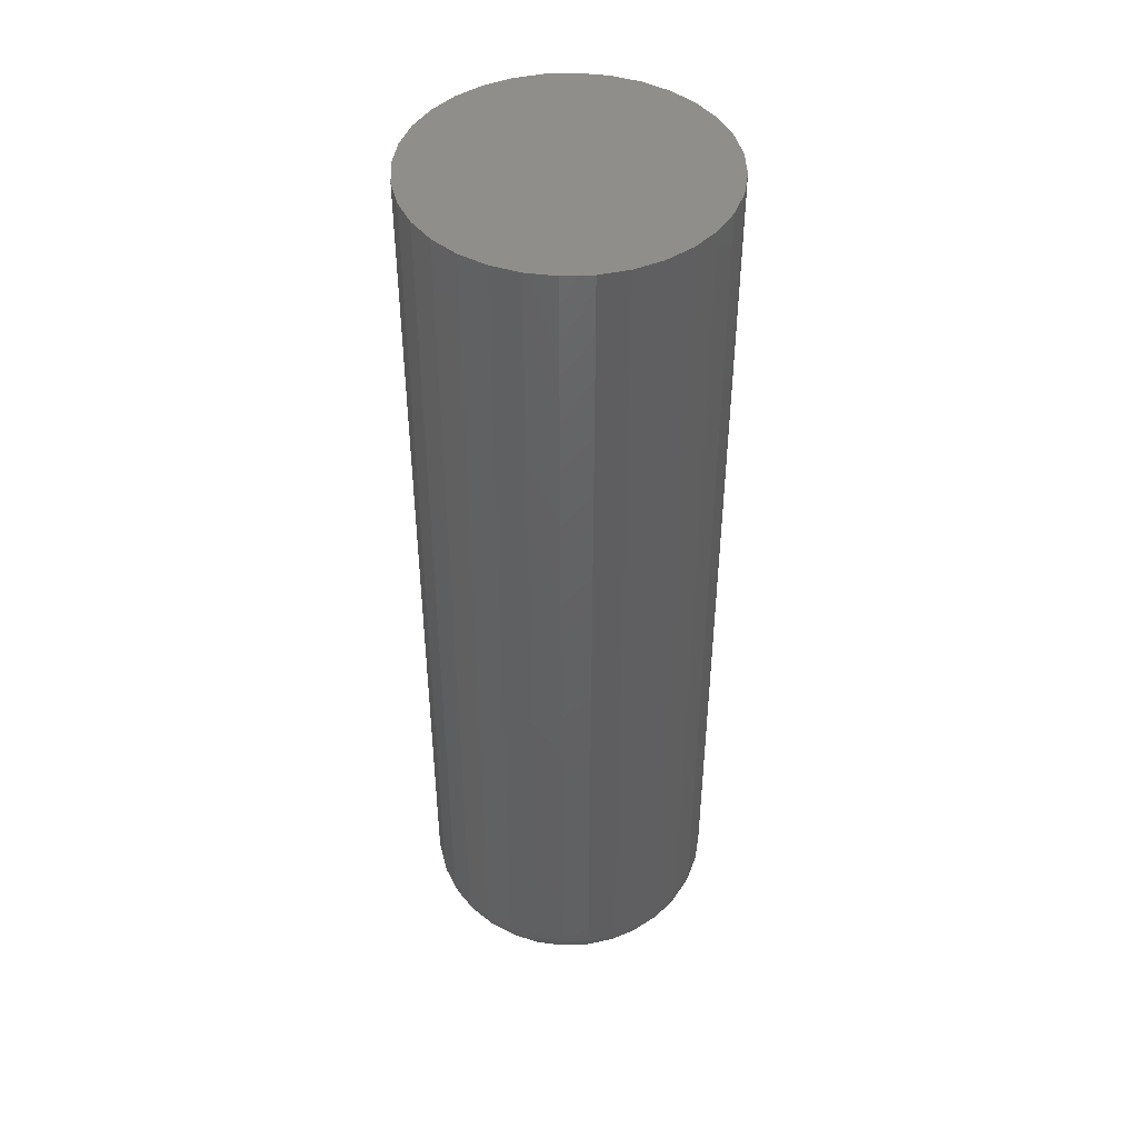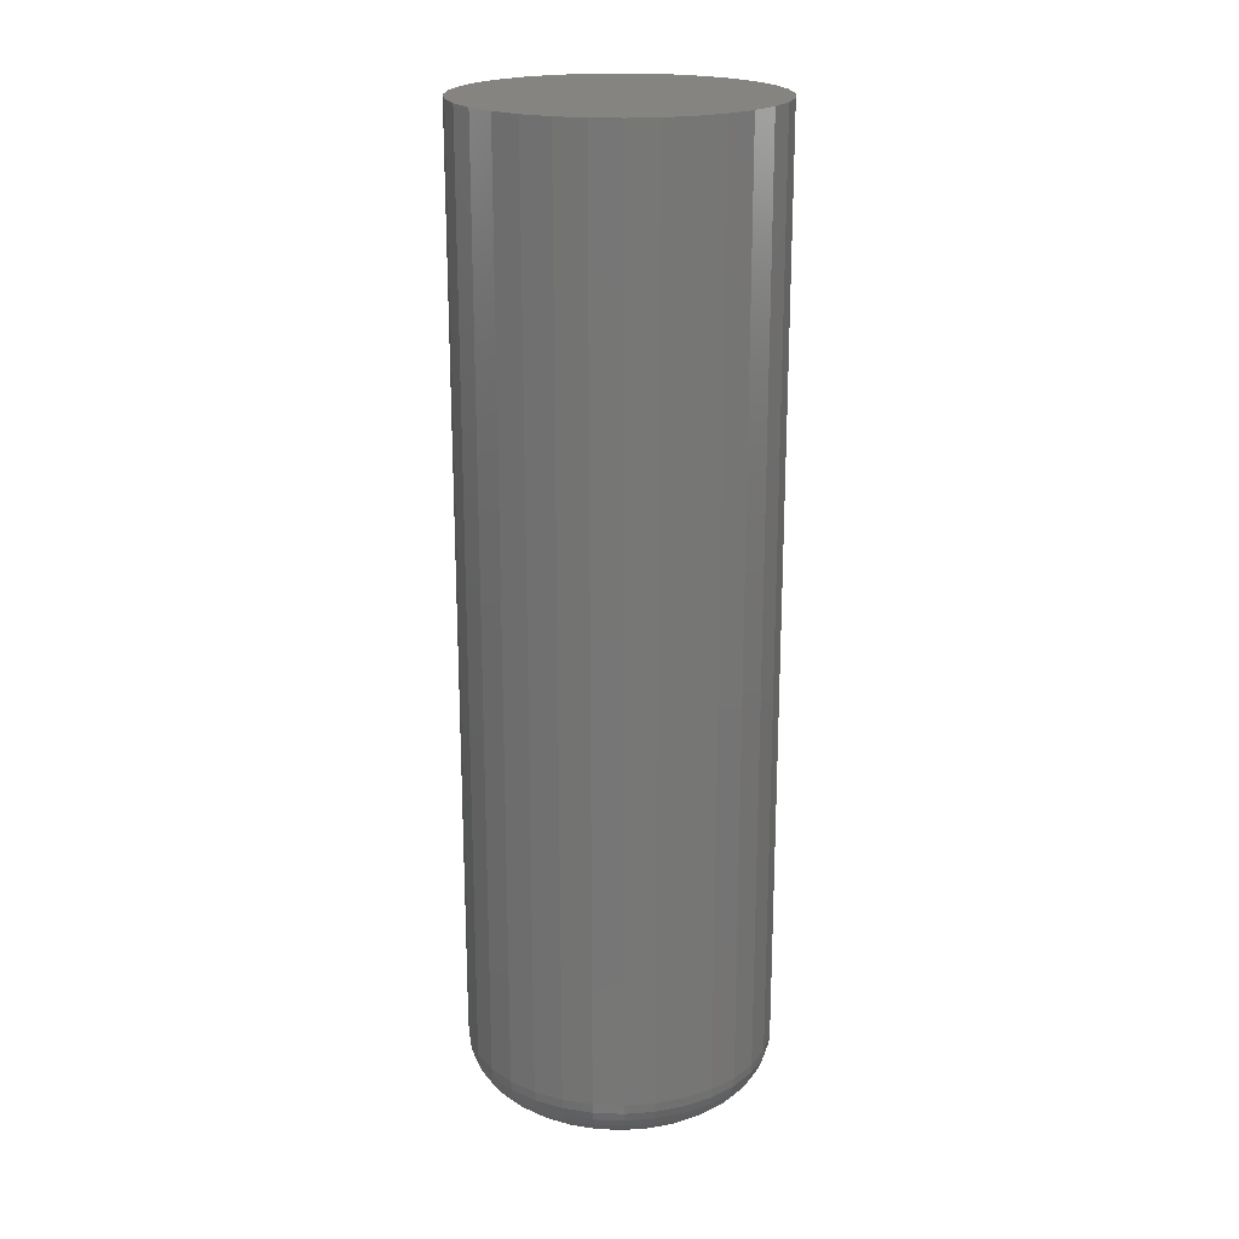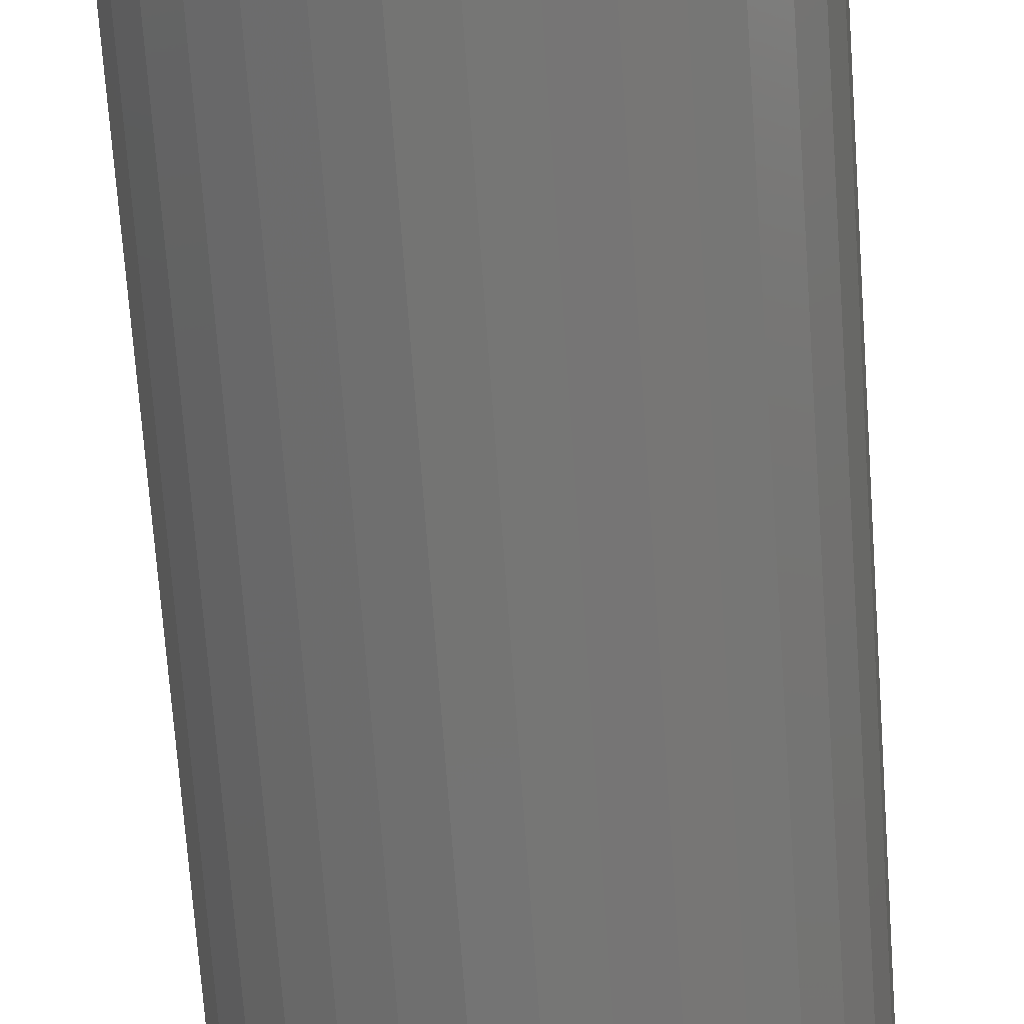
<metadata>
{"format":"stl","ext":"stl","renderer":"f3d","projection":"perspective","resolution":1024,"background":"white","views":[{"elev":45.1,"azim":-64.5,"up":"+Z"},{"elev":20.6,"azim":88.4,"up":"+Z"},{"elev":-67.5,"azim":-176.0,"up":"+Y"}]}
</metadata>
<code>
# stl→obj: 320 verts, 636 faces
v -0.002467 0.07895 0
v 0.01293 0.07743 0
v -0.01787 0.07743 0
v -0.03268 0.07294 0
v 0.02774 0.07294 0
v -0.04633 0.06564 0
v 0.04139 0.06564 0
v -0.05829 0.05582 0
v 0.05336 0.05582 0
v 0.04139 -0.06564 0
v -0.04633 -0.06564 0
v 0.05336 -0.05582 0
v -0.03268 -0.07294 0
v 0.02774 -0.07294 0
v -0.01787 -0.07743 0
v 0.01293 -0.07743 0
v -0.002467 -0.07895 0
v -0.05829 -0.05582 0
v -0.06811 -0.04386 0
v 0.06318 -0.04386 0
v -0.0754 -0.03021 0
v 0.07047 -0.03021 0
v -0.0799 -0.0154 0
v 0.07496 -0.0154 0
v -0.08141 9.065e-18 0
v 0.07648 -1.994e-17 0
v -0.0799 0.0154 0
v 0.07496 0.0154 0
v -0.0754 0.03021 0
v 0.07047 0.03021 0
v -0.06811 0.04386 0
v 0.06318 0.04386 0
v 0.1155 -1.337e-16 0.03906
v 0.1155 0 0.75
v 0.1133 -0.02302 0.03906
v 0.1133 -0.02302 0.75
v 0.1066 -0.04516 0.03906
v 0.1066 -0.04516 0.75
v 0.09565 -0.06556 0.03906
v 0.09565 -0.06556 0.75
v 0.08098 -0.08345 0.03906
v 0.08098 -0.08345 0.75
v 0.0631 -0.09812 0.03906
v 0.0631 -0.09812 0.75
v 0.04269 -0.109 0.03906
v 0.04269 -0.109 0.75
v 0.02056 -0.1157 0.03906
v 0.02056 -0.1157 0.75
v -0.002467 -0.118 0.03906
v -0.002467 -0.118 0.75
v -0.02549 -0.1157 0.03906
v -0.02549 -0.1157 0.75
v -0.04763 -0.109 0.03906
v -0.04763 -0.109 0.75
v -0.06803 -0.09812 0.03906
v -0.06803 -0.09812 0.75
v -0.08591 -0.08345 0.03906
v -0.08591 -0.08345 0.75
v -0.1006 -0.06556 0.03906
v -0.1006 -0.06556 0.75
v -0.1115 -0.04516 0.03906
v -0.1115 -0.04516 0.75
v -0.1182 -0.02302 0.03906
v -0.1182 -0.02302 0.75
v -0.1205 1.445e-17 0.03906
v -0.1205 1.445e-17 0.75
v -0.1182 0.02302 0.03906
v -0.1182 0.02302 0.75
v -0.1115 0.04516 0.03906
v -0.1115 0.04516 0.75
v -0.1006 0.06556 0.03906
v -0.1006 0.06556 0.75
v -0.08591 0.08345 0.03906
v -0.08591 0.08345 0.75
v -0.06803 0.09812 0.03906
v -0.06803 0.09812 0.75
v -0.04763 0.109 0.03906
v -0.04763 0.109 0.75
v -0.02549 0.1157 0.03906
v -0.02549 0.1157 0.75
v -0.002467 0.118 0.03906
v -0.002467 0.118 0.75
v 0.02056 0.1157 0.03906
v 0.02056 0.1157 0.75
v 0.04269 0.109 0.03906
v 0.04269 0.109 0.75
v 0.0631 0.09812 0.03906
v 0.0631 0.09812 0.75
v 0.08098 0.08345 0.03906
v 0.08098 0.08345 0.75
v 0.09565 0.06556 0.03906
v 0.09565 0.06556 0.75
v 0.1066 0.04516 0.03906
v 0.1066 0.04516 0.75
v 0.1133 0.02302 0.03906
v 0.1133 0.02302 0.75
v -0.1197 4.163e-17 0.03144
v -0.1175 0.02288 0.03144
v -0.1175 3.469e-17 0.02411
v -0.1153 0.02244 0.02411
v -0.1139 3.469e-17 0.01736
v -0.1118 0.02174 0.01736
v -0.109 3.469e-17 0.01144
v -0.107 0.02079 0.01144
v -0.1031 2.776e-17 0.006583
v -0.1012 0.01964 0.006583
v -0.09636 1.388e-17 0.002973
v -0.09456 0.01832 0.002973
v -0.08904 2.082e-17 0.0007506
v -0.08737 0.01689 0.0007506
v 0.1125 0.02288 0.03144
v 0.1148 -8.327e-17 0.03144
v 0.1104 0.02244 0.02411
v 0.1126 -8.327e-17 0.02411
v 0.1068 0.02174 0.01736
v 0.109 -9.021e-17 0.01736
v 0.1021 0.02079 0.01144
v 0.1041 -9.021e-17 0.01144
v 0.09625 0.01964 0.006583
v 0.09818 -7.633e-17 0.006583
v 0.08962 0.01832 0.002973
v 0.09143 -7.633e-17 0.002973
v 0.08244 0.01689 0.0007506
v 0.0841 -7.633e-17 0.0007506
v 0.1059 0.04487 0.03144
v 0.1038 0.04402 0.02411
v 0.1005 0.04264 0.01736
v 0.09599 0.04078 0.01144
v 0.09052 0.03852 0.006583
v 0.08428 0.03593 0.002973
v 0.07751 0.03313 0.0007506
v 0.09503 0.06515 0.03144
v 0.09318 0.06391 0.02411
v 0.09018 0.06191 0.01736
v 0.08614 0.05921 0.01144
v 0.08122 0.05592 0.006583
v 0.0756 0.05217 0.002973
v 0.06951 0.04809 0.0007506
v 0.08045 0.08291 0.03144
v 0.07888 0.08134 0.02411
v 0.07632 0.07879 0.01736
v 0.07289 0.07536 0.01144
v 0.0687 0.07117 0.006583
v 0.06393 0.06639 0.002973
v 0.05875 0.06121 0.0007506
v 0.06268 0.0975 0.03144
v 0.06144 0.09565 0.02411
v 0.05944 0.09265 0.01736
v 0.05674 0.08861 0.01144
v 0.05345 0.08369 0.006583
v 0.0497 0.07807 0.002973
v 0.04563 0.07198 0.0007506
v 0.04241 0.1083 0.03144
v 0.04156 0.1063 0.02411
v 0.04017 0.1029 0.01736
v 0.03831 0.09846 0.01144
v 0.03605 0.09299 0.006583
v 0.03347 0.08675 0.002973
v 0.03066 0.07998 0.0007506
v 0.02041 0.115 0.03144
v 0.01998 0.1128 0.02411
v 0.01927 0.1093 0.01736
v 0.01832 0.1045 0.01144
v 0.01717 0.09872 0.006583
v 0.01585 0.09209 0.002973
v 0.01442 0.0849 0.0007506
v -0.002467 0.1173 0.03144
v -0.002467 0.115 0.02411
v -0.002467 0.1114 0.01736
v -0.002467 0.1066 0.01144
v -0.002467 0.1006 0.006583
v -0.002467 0.0939 0.002973
v -0.002467 0.08657 0.0007506
v -0.02534 0.115 0.03144
v -0.02491 0.1128 0.02411
v -0.02421 0.1093 0.01736
v -0.02326 0.1045 0.01144
v -0.0221 0.09872 0.006583
v -0.02079 0.09209 0.002973
v -0.01936 0.0849 0.0007506
v -0.04734 0.1083 0.03144
v -0.04649 0.1063 0.02411
v -0.04511 0.1029 0.01736
v -0.04325 0.09846 0.01144
v -0.04098 0.09299 0.006583
v -0.0384 0.08675 0.002973
v -0.0356 0.07998 0.0007506
v -0.06761 0.0975 0.03144
v -0.06638 0.09565 0.02411
v -0.06437 0.09265 0.01736
v -0.06167 0.08861 0.01144
v -0.05838 0.08369 0.006583
v -0.05463 0.07807 0.002973
v -0.05056 0.07198 0.0007506
v -0.08538 0.08291 0.03144
v -0.08381 0.08134 0.02411
v -0.08126 0.07879 0.01736
v -0.07782 0.07536 0.01144
v -0.07364 0.07117 0.006583
v -0.06886 0.06639 0.002973
v -0.06368 0.06121 0.0007506
v -0.09996 0.06515 0.03144
v -0.09812 0.06391 0.02411
v -0.09511 0.06191 0.01736
v -0.09108 0.05921 0.01144
v -0.08615 0.05592 0.006583
v -0.08054 0.05217 0.002973
v -0.07445 0.04809 0.0007506
v -0.1108 0.04487 0.03144
v -0.1087 0.04402 0.02411
v -0.1054 0.04264 0.01736
v -0.1009 0.04078 0.01144
v -0.09545 0.03852 0.006583
v -0.08922 0.03593 0.002973
v -0.08245 0.03313 0.0007506
v 0.1125 -0.02288 0.03144
v 0.1104 -0.02244 0.02411
v 0.1068 -0.02174 0.01736
v 0.1021 -0.02079 0.01144
v 0.09625 -0.01964 0.006583
v 0.08962 -0.01832 0.002973
v 0.08244 -0.01689 0.0007506
v -0.1175 -0.02288 0.03144
v -0.1153 -0.02244 0.02411
v -0.1118 -0.02174 0.01736
v -0.107 -0.02079 0.01144
v -0.1012 -0.01964 0.006583
v -0.09456 -0.01832 0.002973
v -0.08737 -0.01689 0.0007506
v -0.1108 -0.04487 0.03144
v -0.1087 -0.04402 0.02411
v -0.1054 -0.04264 0.01736
v -0.1009 -0.04078 0.01144
v -0.09545 -0.03852 0.006583
v -0.08922 -0.03593 0.002973
v -0.08245 -0.03313 0.0007506
v -0.09996 -0.06515 0.03144
v -0.09812 -0.06391 0.02411
v -0.09511 -0.06191 0.01736
v -0.09108 -0.05921 0.01144
v -0.08615 -0.05592 0.006583
v -0.08054 -0.05217 0.002973
v -0.07445 -0.04809 0.0007506
v -0.08538 -0.08291 0.03144
v -0.08381 -0.08134 0.02411
v -0.08126 -0.07879 0.01736
v -0.07782 -0.07536 0.01144
v -0.07364 -0.07117 0.006583
v -0.06886 -0.06639 0.002973
v -0.06368 -0.06121 0.0007506
v -0.06761 -0.0975 0.03144
v -0.06638 -0.09565 0.02411
v -0.06437 -0.09265 0.01736
v -0.06167 -0.08861 0.01144
v -0.05838 -0.08369 0.006583
v -0.05463 -0.07807 0.002973
v -0.05056 -0.07198 0.0007506
v -0.04734 -0.1083 0.03144
v -0.04649 -0.1063 0.02411
v -0.04511 -0.1029 0.01736
v -0.04325 -0.09846 0.01144
v -0.04098 -0.09299 0.006583
v -0.0384 -0.08675 0.002973
v -0.0356 -0.07998 0.0007506
v -0.02534 -0.115 0.03144
v -0.02491 -0.1128 0.02411
v -0.02421 -0.1093 0.01736
v -0.02326 -0.1045 0.01144
v -0.0221 -0.09872 0.006583
v -0.02079 -0.09209 0.002973
v -0.01936 -0.0849 0.0007506
v -0.002467 -0.1173 0.03144
v -0.002467 -0.115 0.02411
v -0.002467 -0.1114 0.01736
v -0.002467 -0.1066 0.01144
v -0.002467 -0.1006 0.006583
v -0.002467 -0.0939 0.002973
v -0.002467 -0.08657 0.0007506
v 0.02041 -0.115 0.03144
v 0.01998 -0.1128 0.02411
v 0.01927 -0.1093 0.01736
v 0.01832 -0.1045 0.01144
v 0.01717 -0.09872 0.006583
v 0.01585 -0.09209 0.002973
v 0.01442 -0.0849 0.0007506
v 0.04241 -0.1083 0.03144
v 0.04156 -0.1063 0.02411
v 0.04017 -0.1029 0.01736
v 0.03831 -0.09846 0.01144
v 0.03605 -0.09299 0.006583
v 0.03347 -0.08675 0.002973
v 0.03066 -0.07998 0.0007506
v 0.06268 -0.0975 0.03144
v 0.06144 -0.09565 0.02411
v 0.05944 -0.09265 0.01736
v 0.05674 -0.08861 0.01144
v 0.05345 -0.08369 0.006583
v 0.0497 -0.07807 0.002973
v 0.04563 -0.07198 0.0007506
v 0.08045 -0.08291 0.03144
v 0.07888 -0.08134 0.02411
v 0.07632 -0.07879 0.01736
v 0.07289 -0.07536 0.01144
v 0.0687 -0.07117 0.006583
v 0.06393 -0.06639 0.002973
v 0.05875 -0.06121 0.0007506
v 0.09503 -0.06515 0.03144
v 0.09318 -0.06391 0.02411
v 0.09018 -0.06191 0.01736
v 0.08614 -0.05921 0.01144
v 0.08122 -0.05592 0.006583
v 0.0756 -0.05217 0.002973
v 0.06951 -0.04809 0.0007506
v 0.1059 -0.04487 0.03144
v 0.1038 -0.04402 0.02411
v 0.1005 -0.04264 0.01736
v 0.09599 -0.04078 0.01144
v 0.09052 -0.03852 0.006583
v 0.08428 -0.03593 0.002973
v 0.07751 -0.03313 0.0007506
f 1 2 3
f 4 3 2
f 5 4 2
f 6 4 5
f 7 6 5
f 8 6 7
f 9 8 7
f 10 11 12
f 13 11 10
f 14 13 10
f 15 13 14
f 16 15 14
f 17 15 16
f 11 18 12
f 12 18 19
f 12 19 20
f 20 19 21
f 20 21 22
f 22 21 23
f 22 23 24
f 24 23 25
f 24 25 26
f 26 25 27
f 26 27 28
f 28 27 29
f 28 29 30
f 30 29 31
f 30 31 32
f 32 31 8
f 32 8 9
f 33 34 35
f 35 34 36
f 35 36 37
f 37 36 38
f 37 38 39
f 39 38 40
f 39 40 41
f 41 40 42
f 41 42 43
f 43 42 44
f 43 44 45
f 45 44 46
f 45 46 47
f 47 46 48
f 47 48 49
f 49 48 50
f 49 50 51
f 51 50 52
f 51 52 53
f 53 52 54
f 53 54 55
f 55 54 56
f 55 56 57
f 57 56 58
f 57 58 59
f 59 58 60
f 59 60 61
f 61 60 62
f 61 62 63
f 63 62 64
f 63 64 65
f 65 64 66
f 65 66 67
f 67 66 68
f 67 68 69
f 69 68 70
f 69 70 71
f 71 70 72
f 71 72 73
f 73 72 74
f 73 74 75
f 75 74 76
f 75 76 77
f 77 76 78
f 77 78 79
f 79 78 80
f 79 80 81
f 81 80 82
f 81 82 83
f 83 82 84
f 83 84 85
f 85 84 86
f 85 86 87
f 87 86 88
f 87 88 89
f 89 88 90
f 89 90 91
f 91 90 92
f 91 92 93
f 93 92 94
f 93 94 95
f 95 94 96
f 95 96 33
f 33 96 34
f 65 67 97
f 97 67 98
f 97 98 99
f 99 98 100
f 99 100 101
f 101 100 102
f 101 102 103
f 103 102 104
f 103 104 105
f 105 104 106
f 105 106 107
f 107 106 108
f 107 108 109
f 109 108 110
f 109 110 25
f 25 110 27
f 95 33 111
f 111 33 112
f 111 112 113
f 113 112 114
f 113 114 115
f 115 114 116
f 115 116 117
f 117 116 118
f 117 118 119
f 119 118 120
f 119 120 121
f 121 120 122
f 121 122 123
f 123 122 124
f 123 124 28
f 28 124 26
f 93 95 125
f 125 95 111
f 125 111 126
f 126 111 113
f 126 113 127
f 127 113 115
f 127 115 128
f 128 115 117
f 128 117 129
f 129 117 119
f 129 119 130
f 130 119 121
f 130 121 131
f 131 121 123
f 131 123 30
f 30 123 28
f 91 93 132
f 132 93 125
f 132 125 133
f 133 125 126
f 133 126 134
f 134 126 127
f 134 127 135
f 135 127 128
f 135 128 136
f 136 128 129
f 136 129 137
f 137 129 130
f 137 130 138
f 138 130 131
f 138 131 32
f 32 131 30
f 89 91 139
f 139 91 132
f 139 132 140
f 140 132 133
f 140 133 141
f 141 133 134
f 141 134 142
f 142 134 135
f 142 135 143
f 143 135 136
f 143 136 144
f 144 136 137
f 144 137 145
f 145 137 138
f 145 138 9
f 9 138 32
f 87 89 146
f 146 89 139
f 146 139 147
f 147 139 140
f 147 140 148
f 148 140 141
f 148 141 149
f 149 141 142
f 149 142 150
f 150 142 143
f 150 143 151
f 151 143 144
f 151 144 152
f 152 144 145
f 152 145 7
f 7 145 9
f 85 87 153
f 153 87 146
f 153 146 154
f 154 146 147
f 154 147 155
f 155 147 148
f 155 148 156
f 156 148 149
f 156 149 157
f 157 149 150
f 157 150 158
f 158 150 151
f 158 151 159
f 159 151 152
f 159 152 5
f 5 152 7
f 83 85 160
f 160 85 153
f 160 153 161
f 161 153 154
f 161 154 162
f 162 154 155
f 162 155 163
f 163 155 156
f 163 156 164
f 164 156 157
f 164 157 165
f 165 157 158
f 165 158 166
f 166 158 159
f 166 159 2
f 2 159 5
f 81 83 167
f 167 83 160
f 167 160 168
f 168 160 161
f 168 161 169
f 169 161 162
f 169 162 170
f 170 162 163
f 170 163 171
f 171 163 164
f 171 164 172
f 172 164 165
f 172 165 173
f 173 165 166
f 173 166 1
f 1 166 2
f 79 81 174
f 174 81 167
f 174 167 175
f 175 167 168
f 175 168 176
f 176 168 169
f 176 169 177
f 177 169 170
f 177 170 178
f 178 170 171
f 178 171 179
f 179 171 172
f 179 172 180
f 180 172 173
f 180 173 3
f 3 173 1
f 77 79 181
f 181 79 174
f 181 174 182
f 182 174 175
f 182 175 183
f 183 175 176
f 183 176 184
f 184 176 177
f 184 177 185
f 185 177 178
f 185 178 186
f 186 178 179
f 186 179 187
f 187 179 180
f 187 180 4
f 4 180 3
f 75 77 188
f 188 77 181
f 188 181 189
f 189 181 182
f 189 182 190
f 190 182 183
f 190 183 191
f 191 183 184
f 191 184 192
f 192 184 185
f 192 185 193
f 193 185 186
f 193 186 194
f 194 186 187
f 194 187 6
f 6 187 4
f 73 75 195
f 195 75 188
f 195 188 196
f 196 188 189
f 196 189 197
f 197 189 190
f 197 190 198
f 198 190 191
f 198 191 199
f 199 191 192
f 199 192 200
f 200 192 193
f 200 193 201
f 201 193 194
f 201 194 8
f 8 194 6
f 71 73 202
f 202 73 195
f 202 195 203
f 203 195 196
f 203 196 204
f 204 196 197
f 204 197 205
f 205 197 198
f 205 198 206
f 206 198 199
f 206 199 207
f 207 199 200
f 207 200 208
f 208 200 201
f 208 201 31
f 31 201 8
f 69 71 209
f 209 71 202
f 209 202 210
f 210 202 203
f 210 203 211
f 211 203 204
f 211 204 212
f 212 204 205
f 212 205 213
f 213 205 206
f 213 206 214
f 214 206 207
f 214 207 215
f 215 207 208
f 215 208 29
f 29 208 31
f 67 69 98
f 98 69 209
f 98 209 100
f 100 209 210
f 100 210 102
f 102 210 211
f 102 211 104
f 104 211 212
f 104 212 106
f 106 212 213
f 106 213 108
f 108 213 214
f 108 214 110
f 110 214 215
f 110 215 27
f 27 215 29
f 33 35 112
f 112 35 216
f 112 216 114
f 114 216 217
f 114 217 116
f 116 217 218
f 116 218 118
f 118 218 219
f 118 219 120
f 120 219 220
f 120 220 122
f 122 220 221
f 122 221 124
f 124 221 222
f 124 222 26
f 26 222 24
f 63 65 223
f 223 65 97
f 223 97 224
f 224 97 99
f 224 99 225
f 225 99 101
f 225 101 226
f 226 101 103
f 226 103 227
f 227 103 105
f 227 105 228
f 228 105 107
f 228 107 229
f 229 107 109
f 229 109 23
f 23 109 25
f 61 63 230
f 230 63 223
f 230 223 231
f 231 223 224
f 231 224 232
f 232 224 225
f 232 225 233
f 233 225 226
f 233 226 234
f 234 226 227
f 234 227 235
f 235 227 228
f 235 228 236
f 236 228 229
f 236 229 21
f 21 229 23
f 59 61 237
f 237 61 230
f 237 230 238
f 238 230 231
f 238 231 239
f 239 231 232
f 239 232 240
f 240 232 233
f 240 233 241
f 241 233 234
f 241 234 242
f 242 234 235
f 242 235 243
f 243 235 236
f 243 236 19
f 19 236 21
f 57 59 244
f 244 59 237
f 244 237 245
f 245 237 238
f 245 238 246
f 246 238 239
f 246 239 247
f 247 239 240
f 247 240 248
f 248 240 241
f 248 241 249
f 249 241 242
f 249 242 250
f 250 242 243
f 250 243 18
f 18 243 19
f 55 57 251
f 251 57 244
f 251 244 252
f 252 244 245
f 252 245 253
f 253 245 246
f 253 246 254
f 254 246 247
f 254 247 255
f 255 247 248
f 255 248 256
f 256 248 249
f 256 249 257
f 257 249 250
f 257 250 11
f 11 250 18
f 53 55 258
f 258 55 251
f 258 251 259
f 259 251 252
f 259 252 260
f 260 252 253
f 260 253 261
f 261 253 254
f 261 254 262
f 262 254 255
f 262 255 263
f 263 255 256
f 263 256 264
f 264 256 257
f 264 257 13
f 13 257 11
f 51 53 265
f 265 53 258
f 265 258 266
f 266 258 259
f 266 259 267
f 267 259 260
f 267 260 268
f 268 260 261
f 268 261 269
f 269 261 262
f 269 262 270
f 270 262 263
f 270 263 271
f 271 263 264
f 271 264 15
f 15 264 13
f 49 51 272
f 272 51 265
f 272 265 273
f 273 265 266
f 273 266 274
f 274 266 267
f 274 267 275
f 275 267 268
f 275 268 276
f 276 268 269
f 276 269 277
f 277 269 270
f 277 270 278
f 278 270 271
f 278 271 17
f 17 271 15
f 47 49 279
f 279 49 272
f 279 272 280
f 280 272 273
f 280 273 281
f 281 273 274
f 281 274 282
f 282 274 275
f 282 275 283
f 283 275 276
f 283 276 284
f 284 276 277
f 284 277 285
f 285 277 278
f 285 278 16
f 16 278 17
f 45 47 286
f 286 47 279
f 286 279 287
f 287 279 280
f 287 280 288
f 288 280 281
f 288 281 289
f 289 281 282
f 289 282 290
f 290 282 283
f 290 283 291
f 291 283 284
f 291 284 292
f 292 284 285
f 292 285 14
f 14 285 16
f 43 45 293
f 293 45 286
f 293 286 294
f 294 286 287
f 294 287 295
f 295 287 288
f 295 288 296
f 296 288 289
f 296 289 297
f 297 289 290
f 297 290 298
f 298 290 291
f 298 291 299
f 299 291 292
f 299 292 10
f 10 292 14
f 41 43 300
f 300 43 293
f 300 293 301
f 301 293 294
f 301 294 302
f 302 294 295
f 302 295 303
f 303 295 296
f 303 296 304
f 304 296 297
f 304 297 305
f 305 297 298
f 305 298 306
f 306 298 299
f 306 299 12
f 12 299 10
f 39 41 307
f 307 41 300
f 307 300 308
f 308 300 301
f 308 301 309
f 309 301 302
f 309 302 310
f 310 302 303
f 310 303 311
f 311 303 304
f 311 304 312
f 312 304 305
f 312 305 313
f 313 305 306
f 313 306 20
f 20 306 12
f 37 39 314
f 314 39 307
f 314 307 315
f 315 307 308
f 315 308 316
f 316 308 309
f 316 309 317
f 317 309 310
f 317 310 318
f 318 310 311
f 318 311 319
f 319 311 312
f 319 312 320
f 320 312 313
f 320 313 22
f 22 313 20
f 35 37 216
f 216 37 314
f 216 314 217
f 217 314 315
f 217 315 218
f 218 315 316
f 218 316 219
f 219 316 317
f 219 317 220
f 220 317 318
f 220 318 221
f 221 318 319
f 221 319 222
f 222 319 320
f 222 320 24
f 24 320 22
f 80 84 82
f 84 80 78
f 84 78 86
f 86 78 76
f 86 76 88
f 44 54 46
f 46 54 52
f 46 52 48
f 48 52 50
f 88 76 90
f 90 76 74
f 90 74 92
f 92 74 72
f 92 72 94
f 94 72 70
f 94 70 96
f 96 70 68
f 96 68 34
f 34 68 66
f 34 66 36
f 36 66 64
f 36 64 38
f 38 64 62
f 38 62 40
f 40 62 60
f 40 60 42
f 42 60 58
f 42 58 44
f 44 58 56
f 44 56 54

</code>
